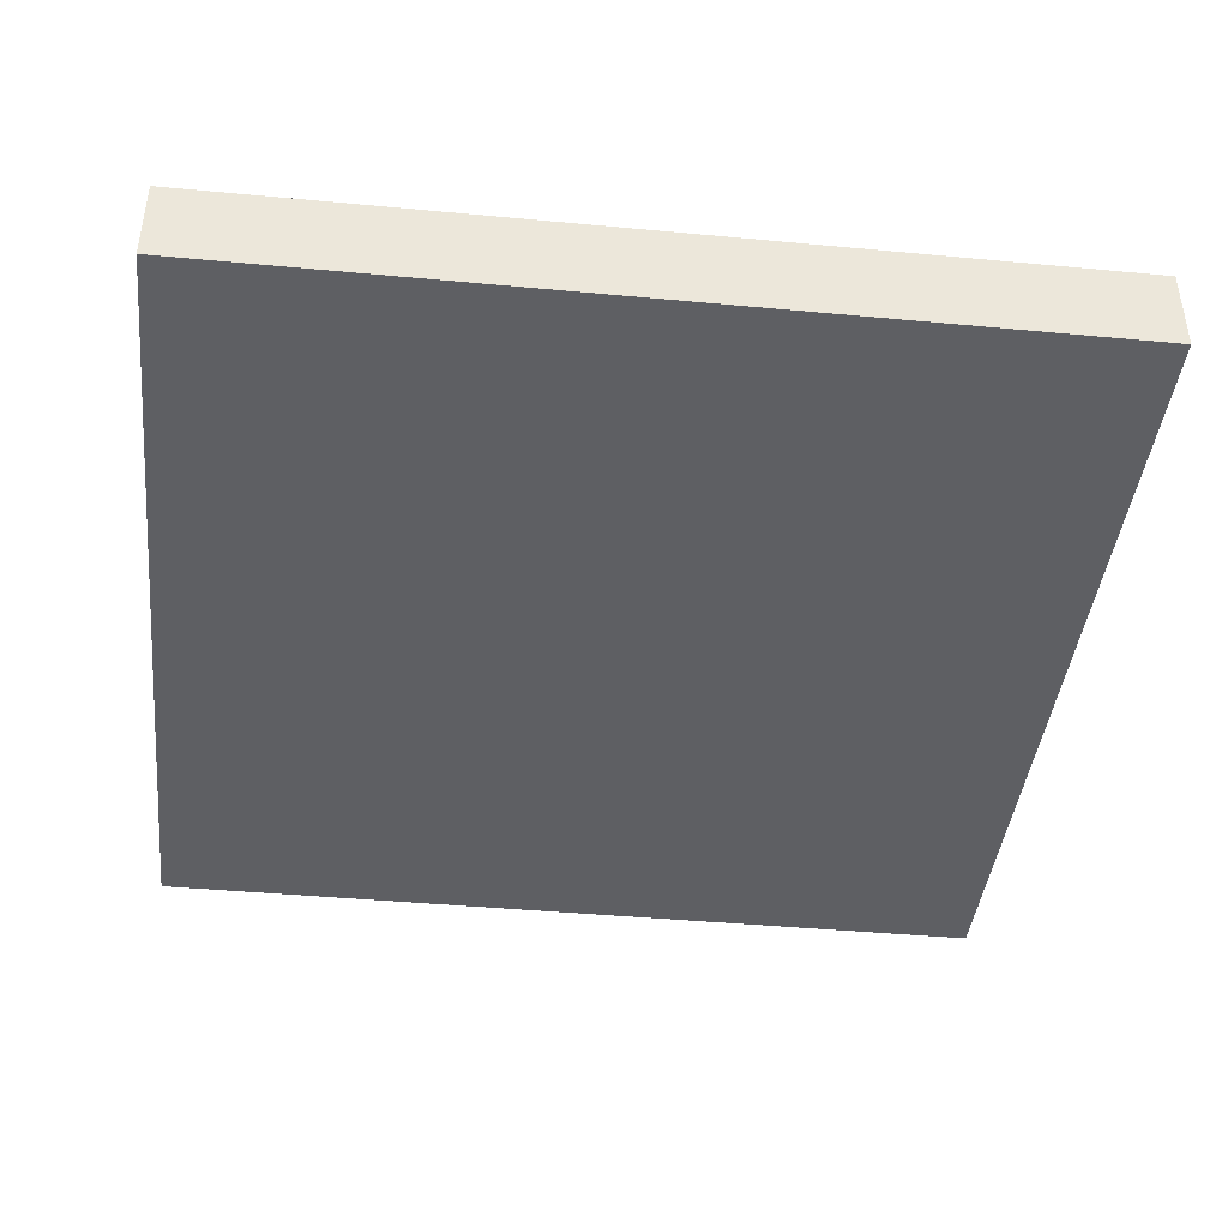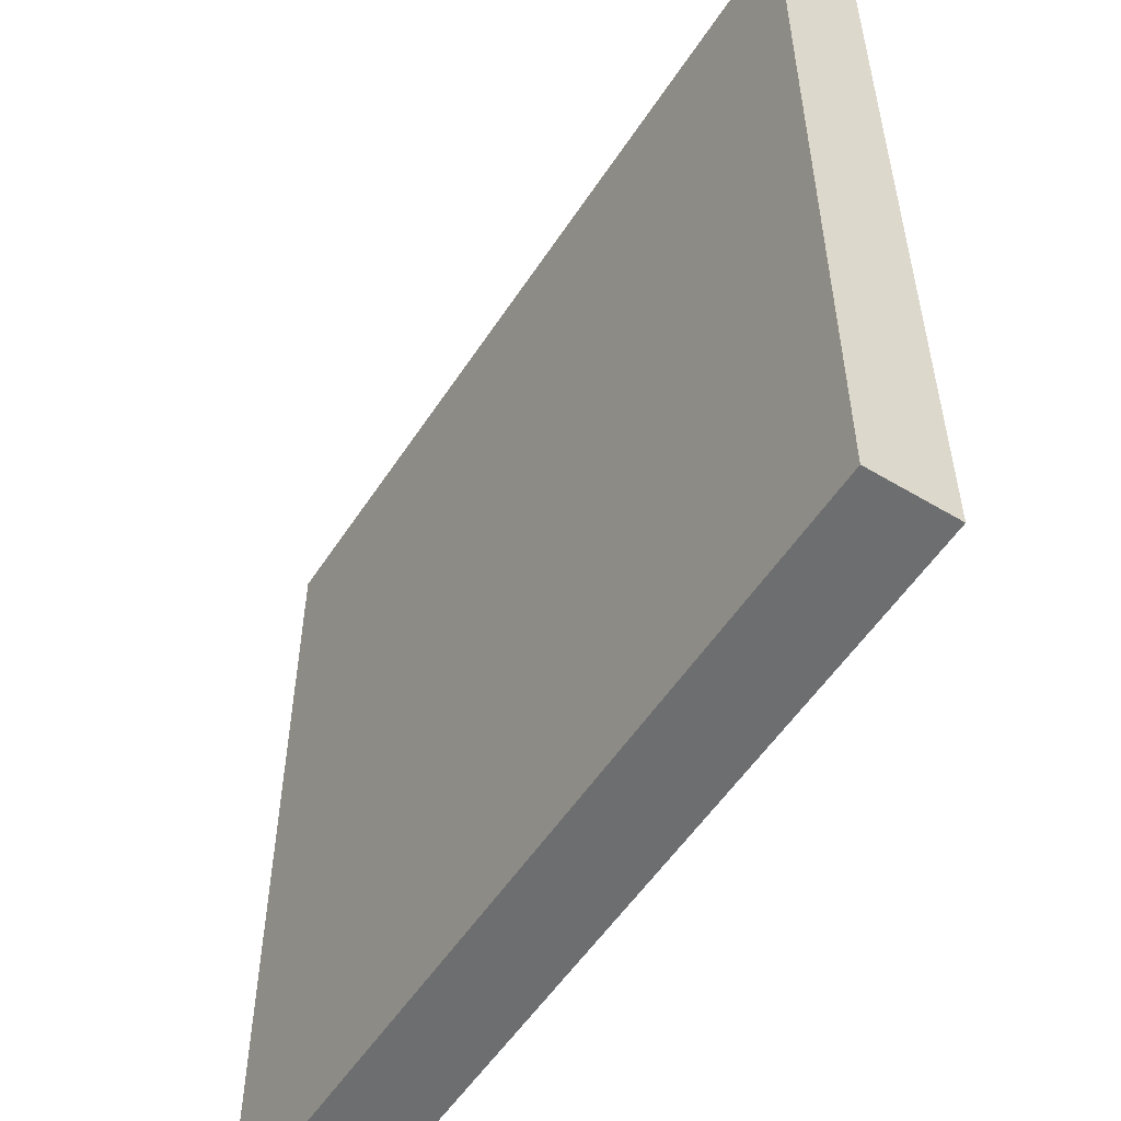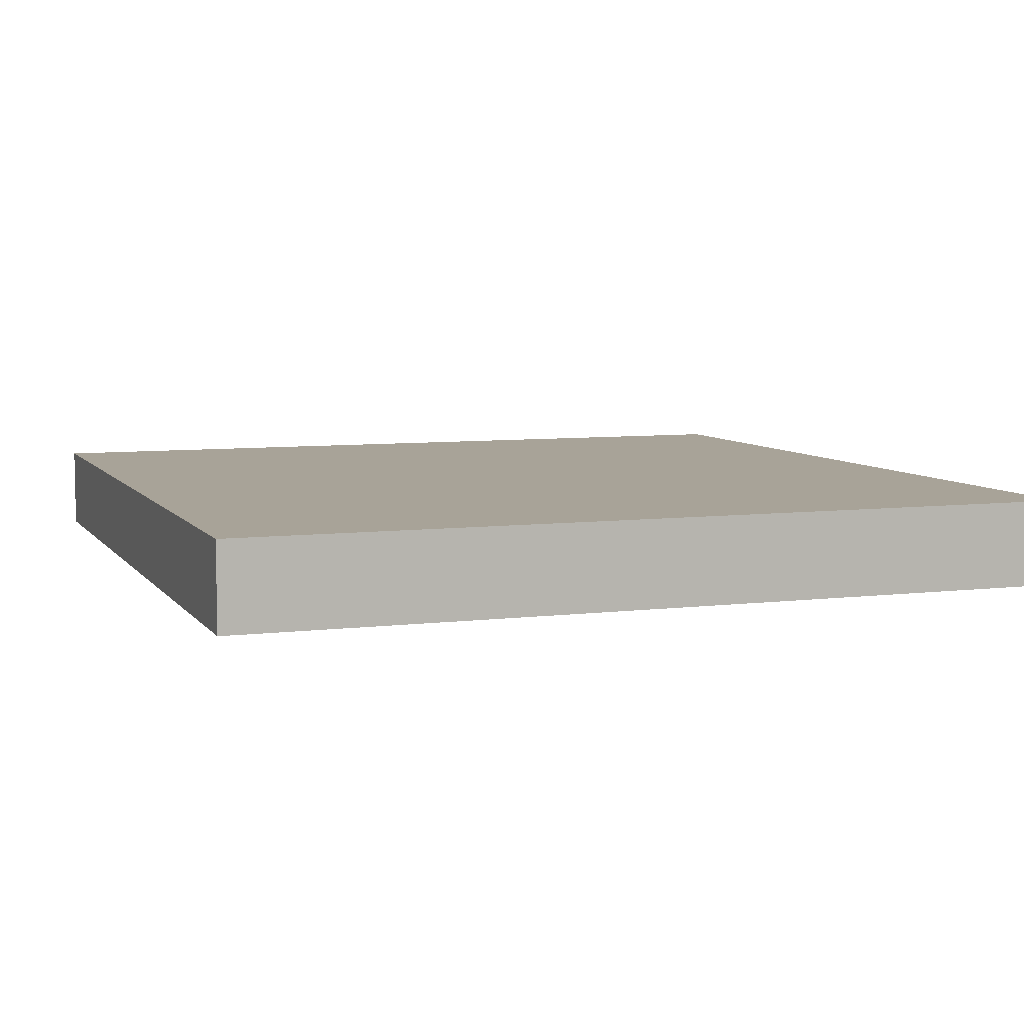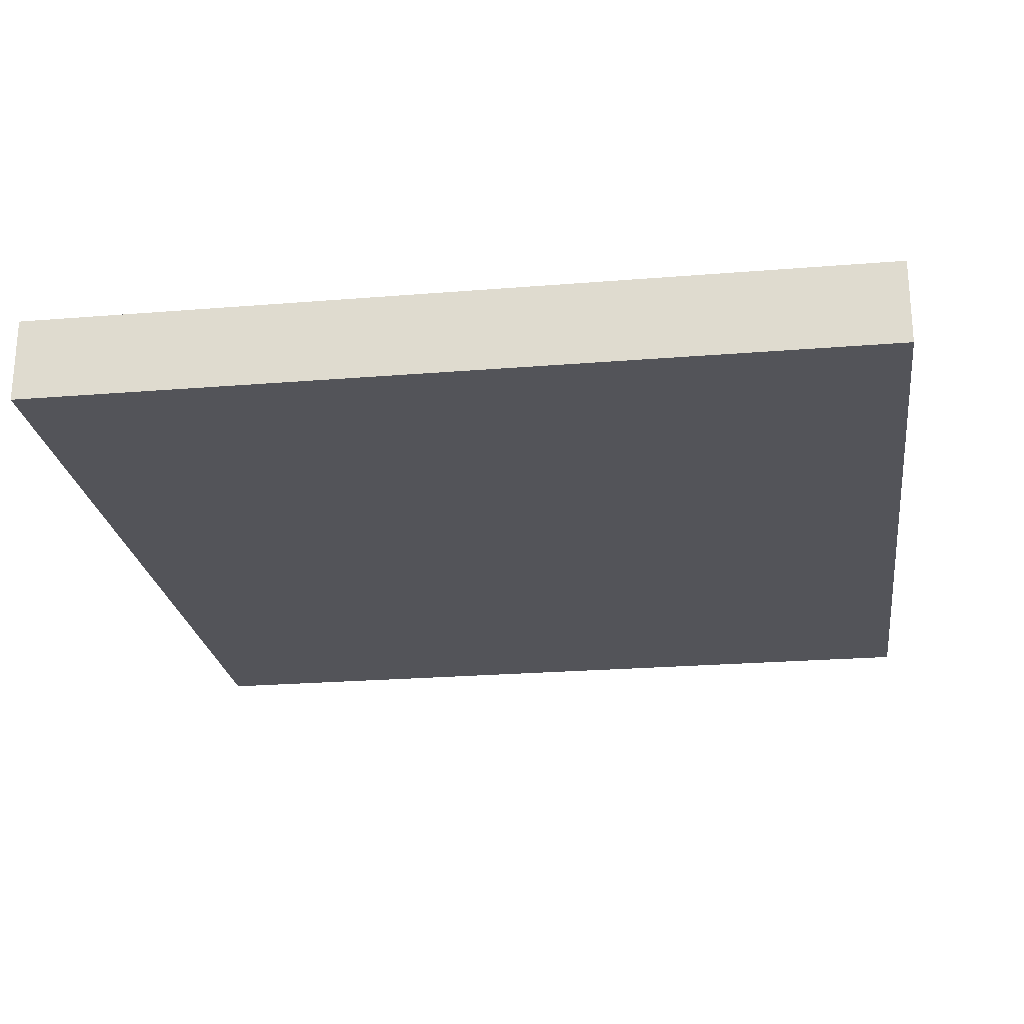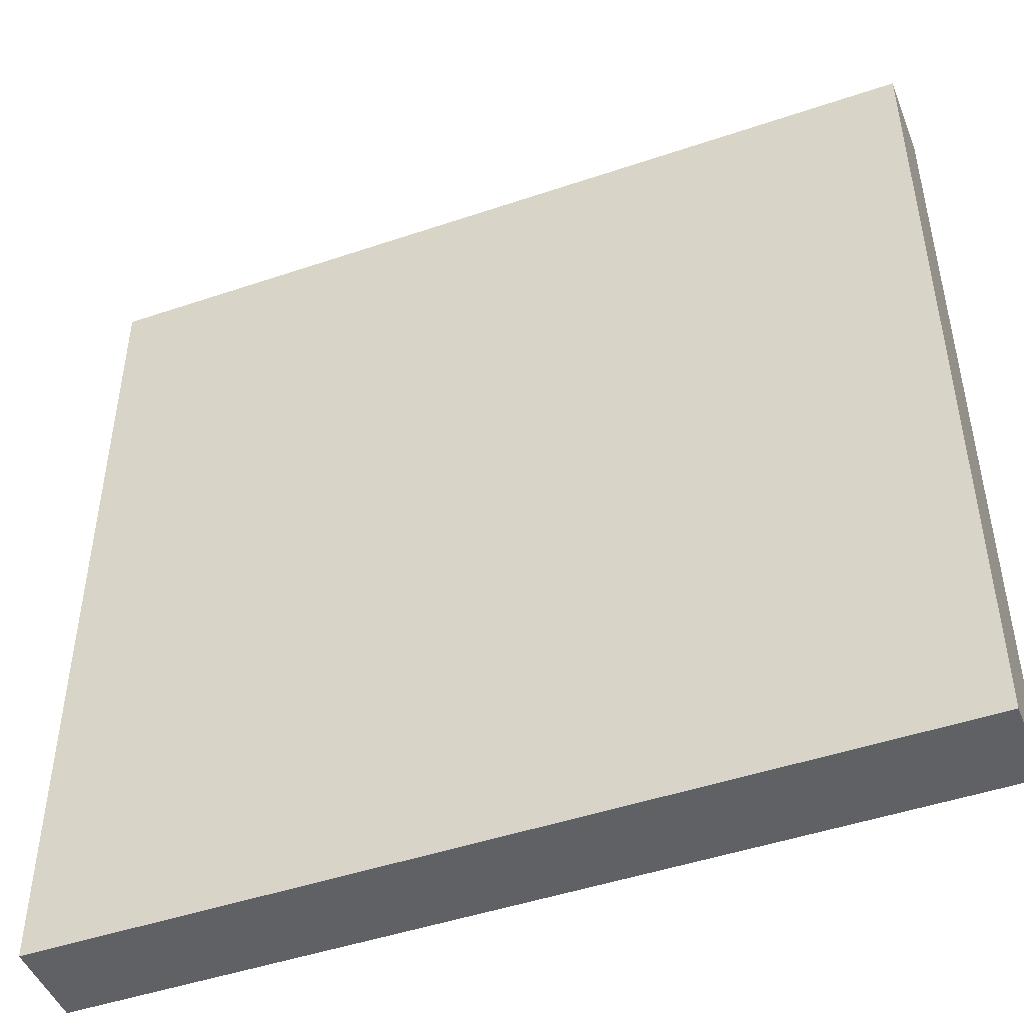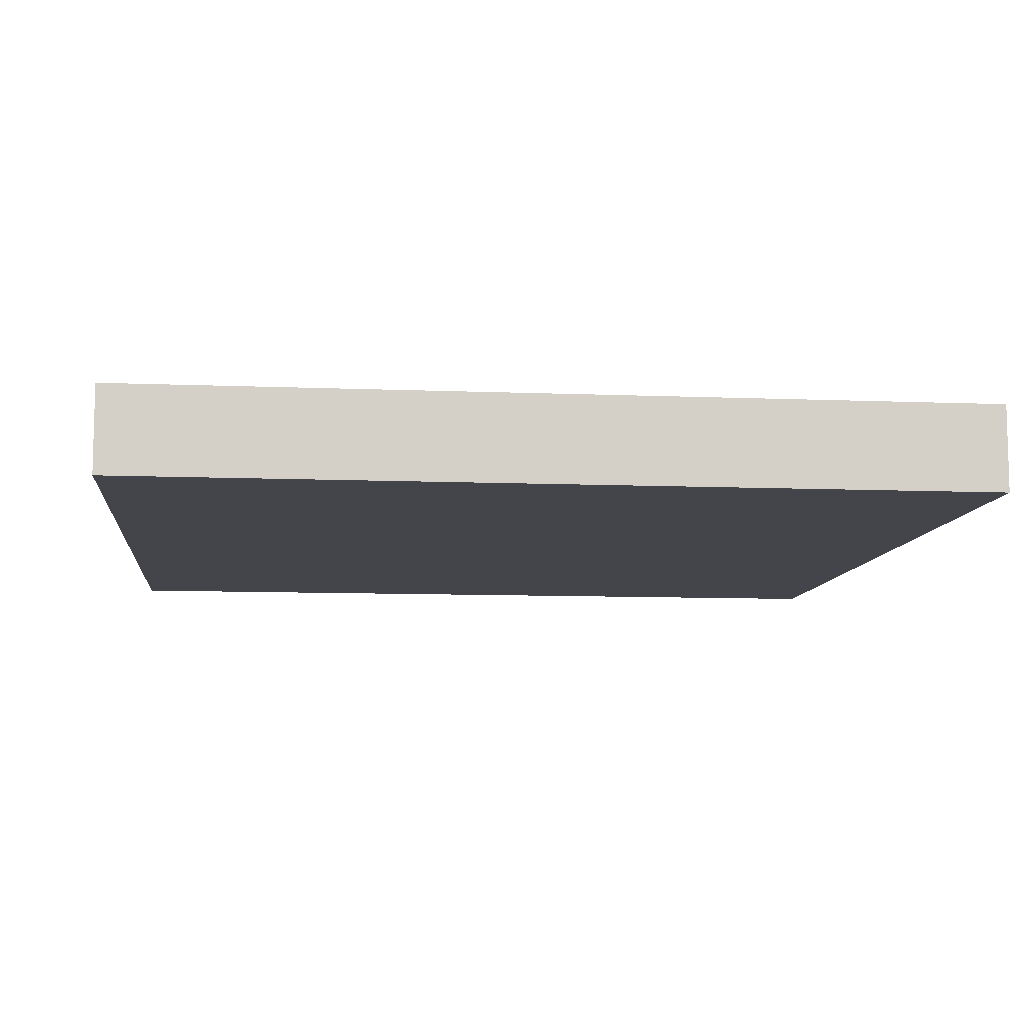
<metadata>
{"format":"obj","ext":"obj","renderer":"f3d","projection":"perspective","resolution":1024,"background":"white","views":[{"elev":-42.0,"azim":83.6,"up":"+Z"},{"elev":-54.3,"azim":57.5,"up":"+Y"},{"elev":6.9,"azim":-19.9,"up":"+Z"},{"elev":-23.7,"azim":-82.2,"up":"+Z"},{"elev":-47.2,"azim":-159.0,"up":"+Y"},{"elev":-9.2,"azim":173.8,"up":"+Z"}]}
</metadata>
<code>
o
v -0.5 0 0.1
v -0.5 0 0
v -0.5 1 0.1
v -0.5 1 0
v 0.5 0 0.1
v 0.5 0 0
v 0.5 1 0.1
v 0.5 1 0
v -0.5 0 0.1
v -0.5 1 0.1
v 0.5 0 0.1
v 0.5 1 0.1
v -0.5 0 0
v -0.5 1 0
v 0.5 0 0
v 0.5 1 0
v -0.5 0 0.1
v 0.5 0 0.1
v -0.5 0 0
v 0.5 0 0
v -0.5 1 0.1
v 0.5 1 0.1
v -0.5 1 0
v 0.5 1 0
f 3 2 1
f 4 2 3
f 5 6 7
f 7 6 8
f 11 10 9
f 12 10 11
f 13 14 15
f 15 14 16
f 19 18 17
f 20 18 19
f 21 22 23
f 23 22 24

</code>
